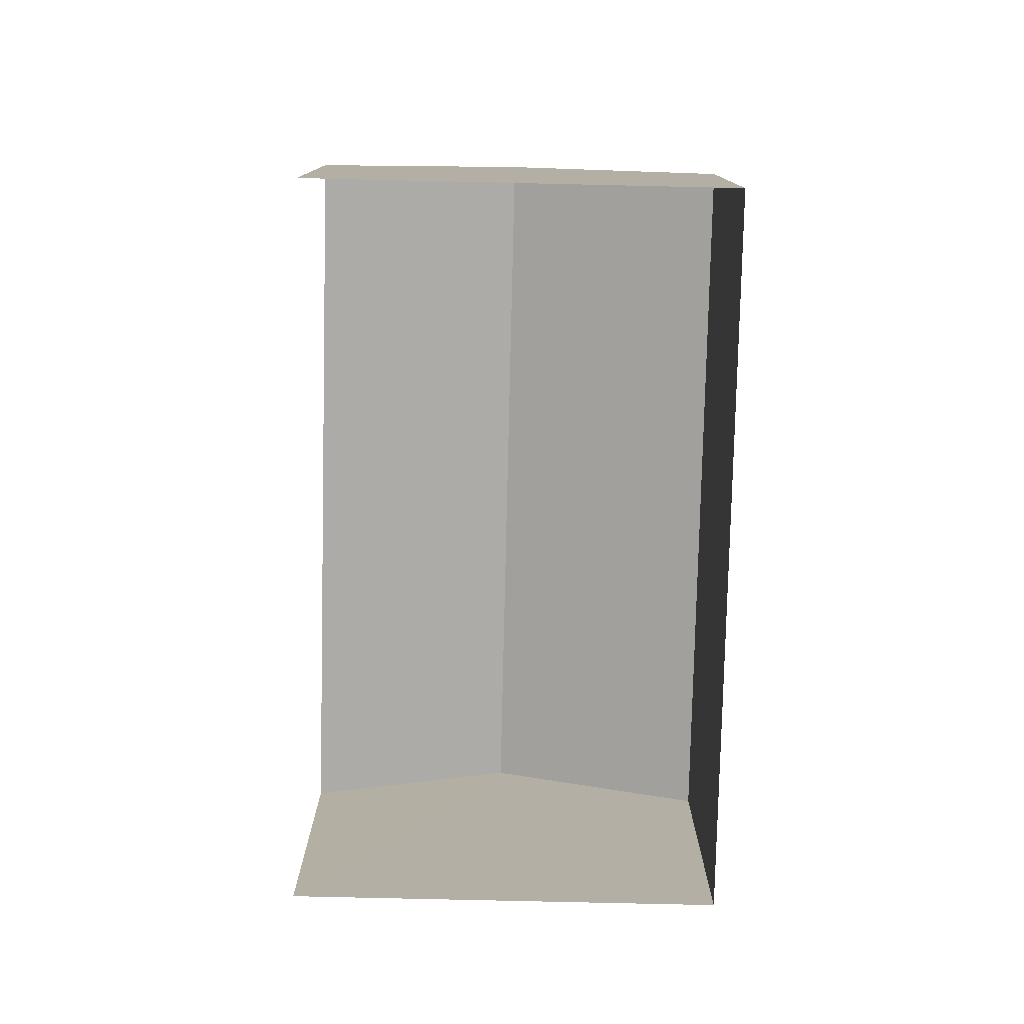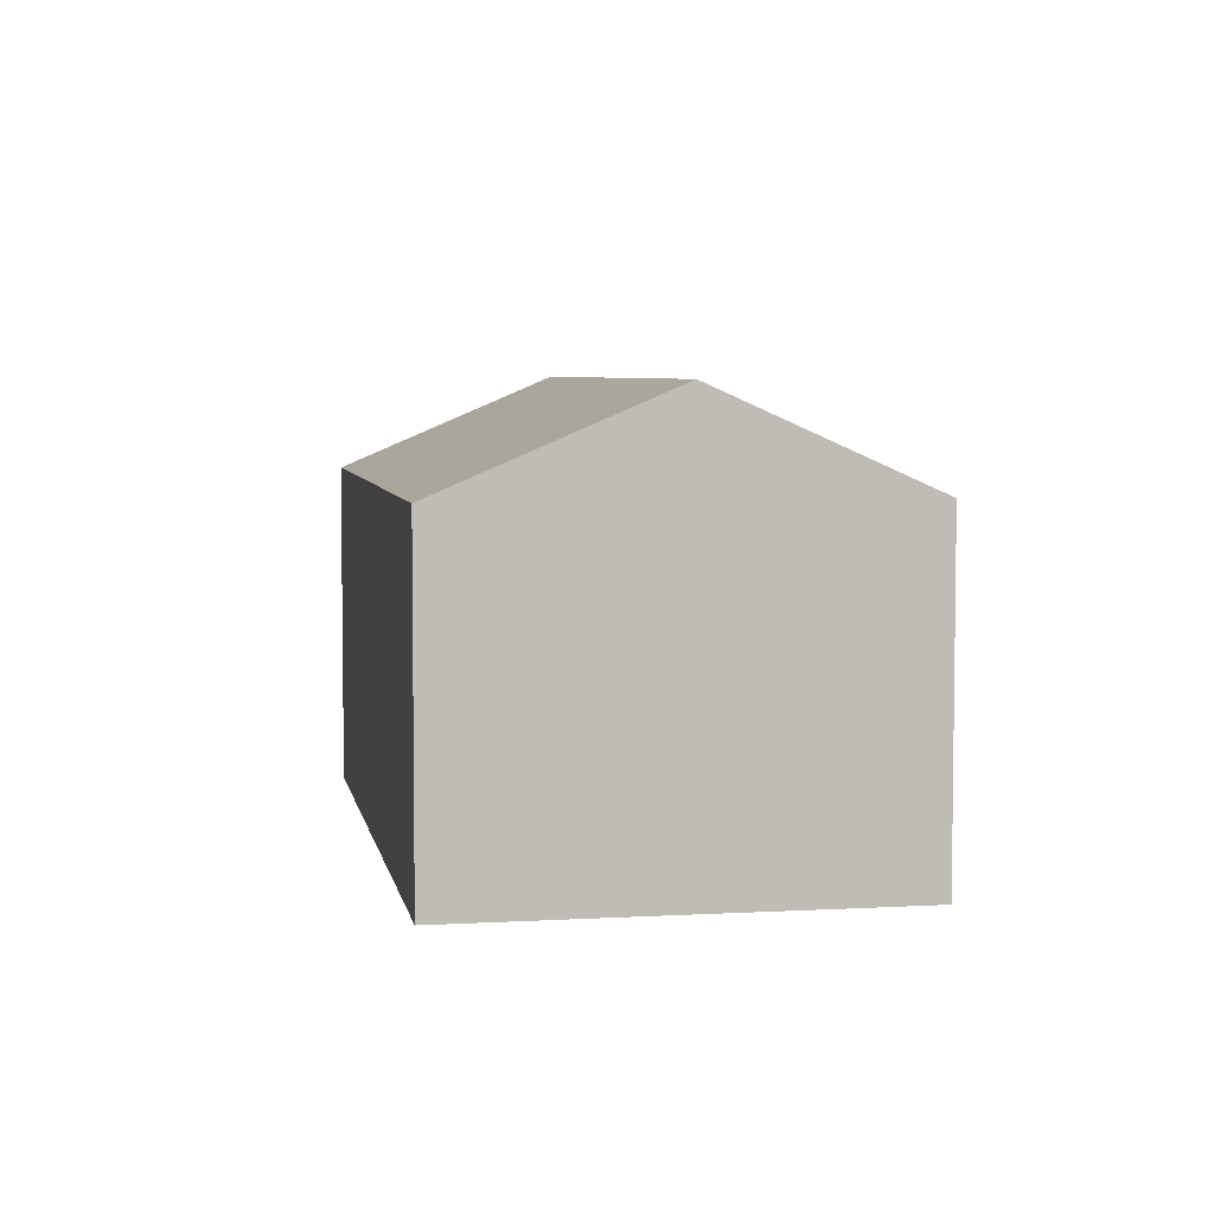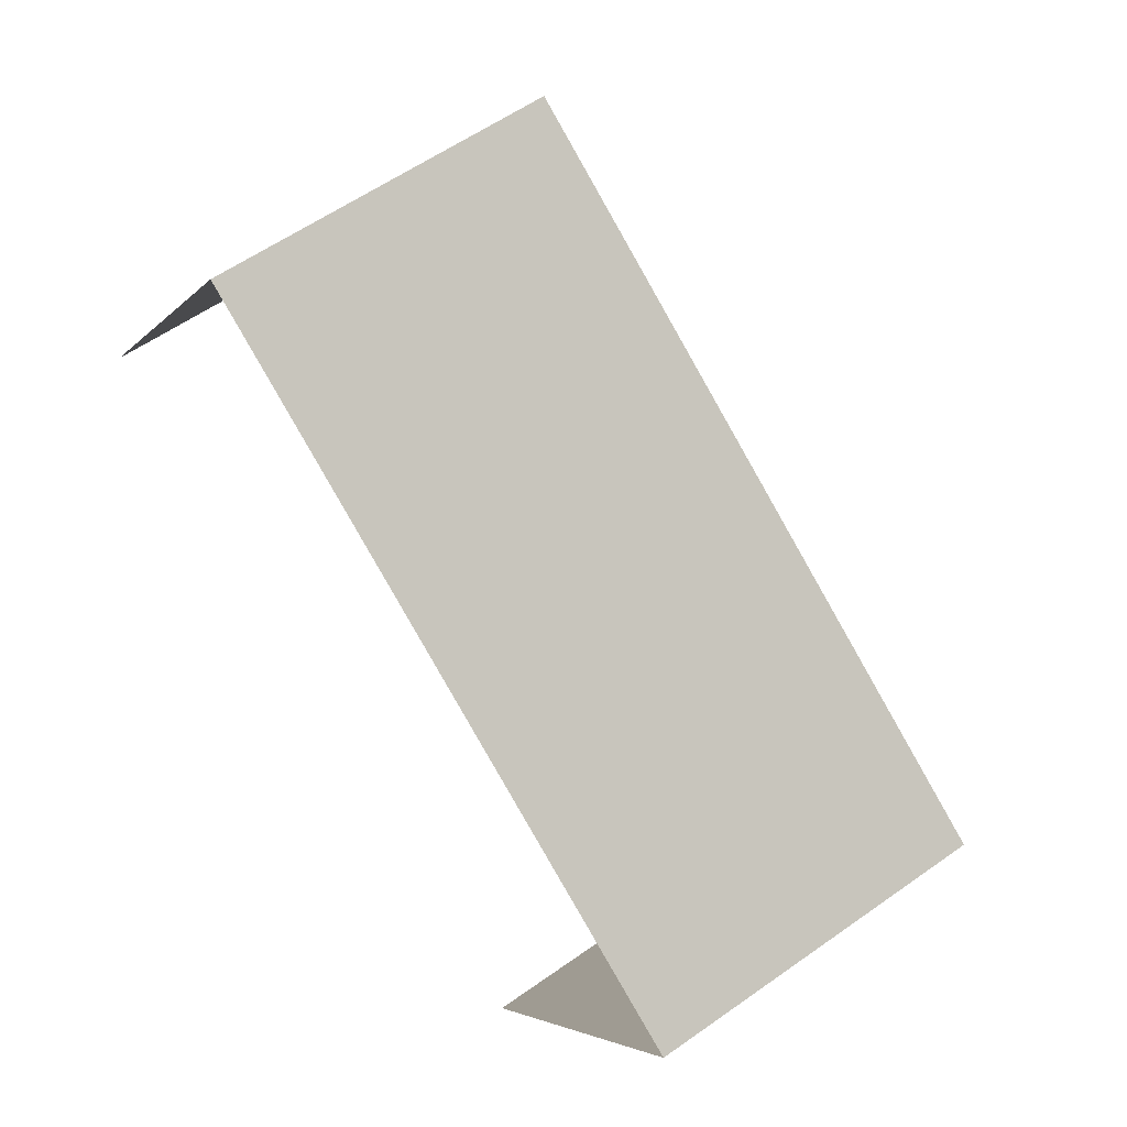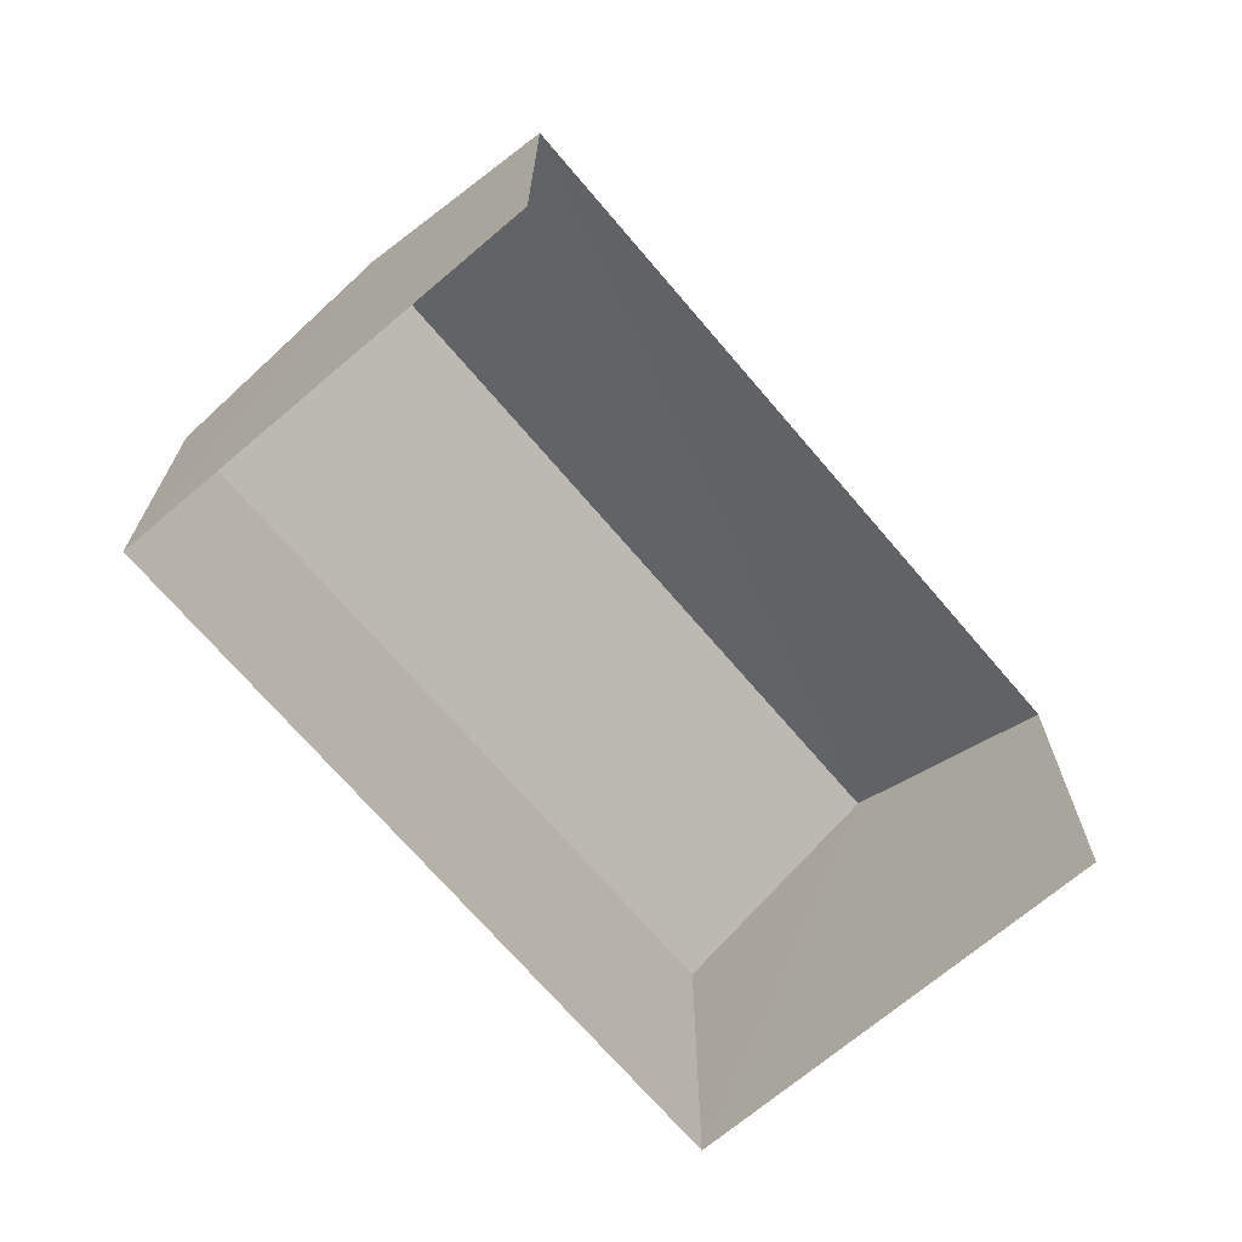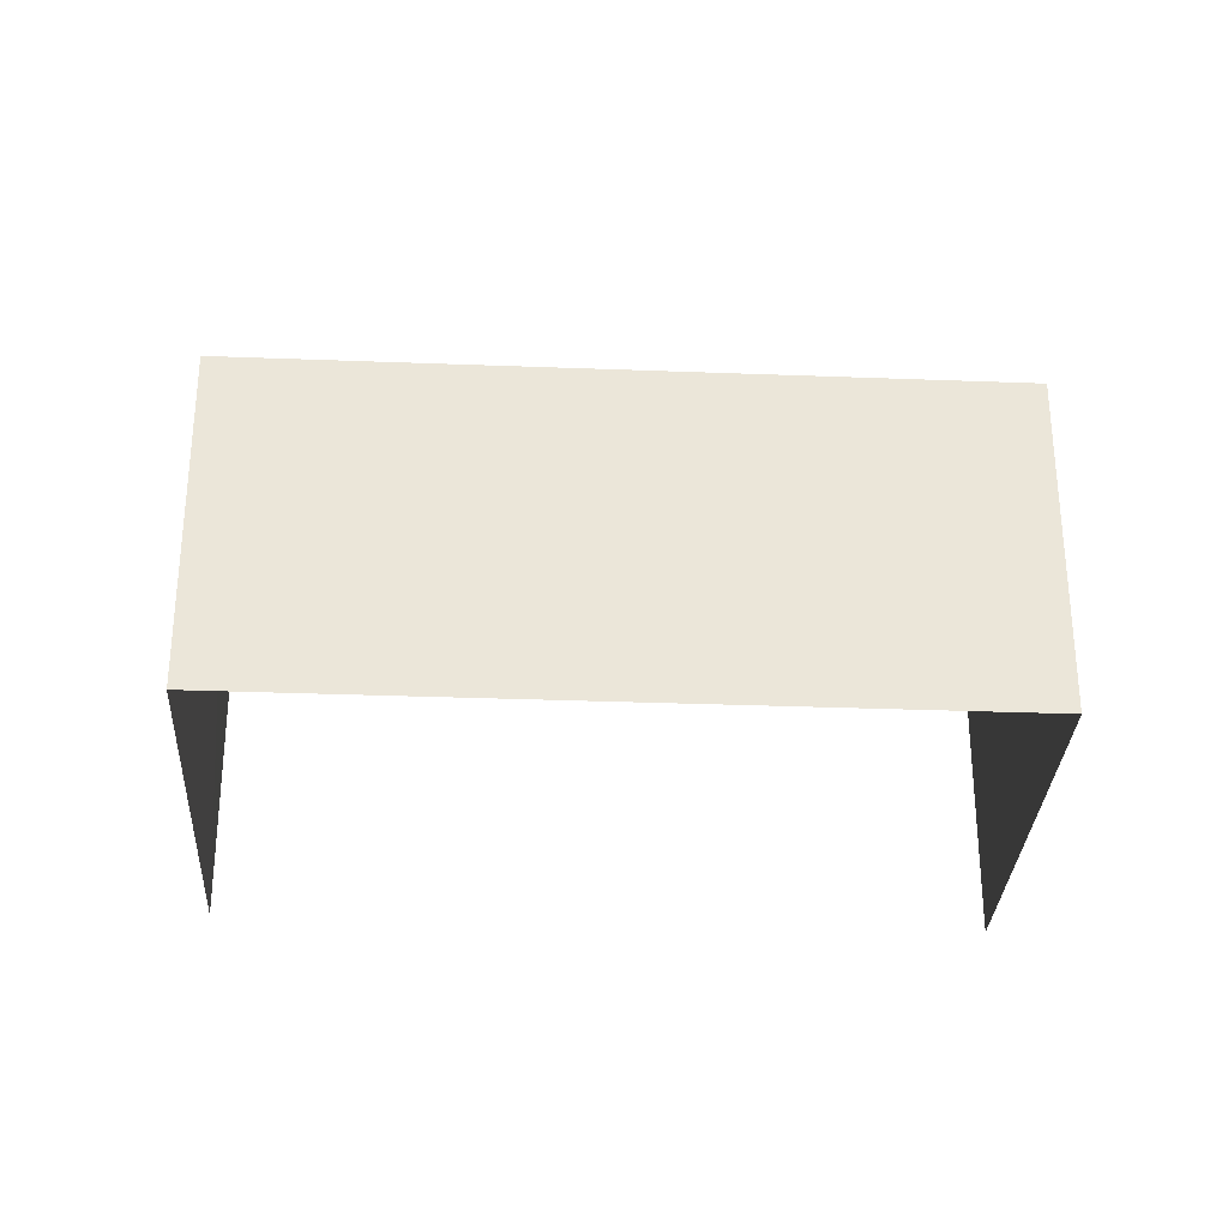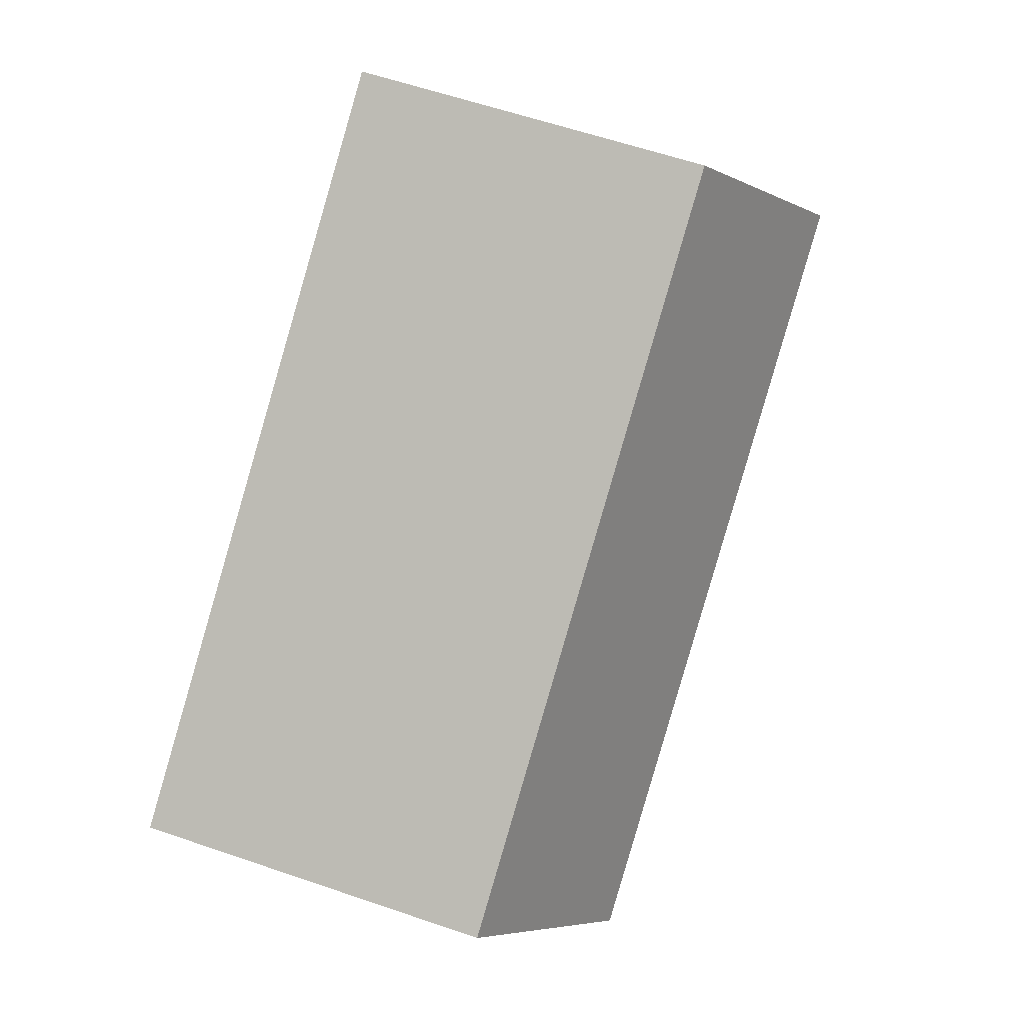
<metadata>
{"format":"obj","ext":"obj","renderer":"f3d","projection":"perspective","resolution":1024,"background":"white","views":[{"elev":-78.8,"azim":122.3,"up":"+Z"},{"elev":5.3,"azim":-66.5,"up":"+Z"},{"elev":57.6,"azim":-126.4,"up":"+Y"},{"elev":-69.7,"azim":-16.0,"up":"+Z"},{"elev":-30.8,"azim":-149.5,"up":"+Z"},{"elev":59.9,"azim":-70.5,"up":"+Y"}]}
</metadata>
<code>
v -2.255e+05 -1.283e+05 12.14
v -2.255e+05 -1.283e+05 12.14
v -2.255e+05 -1.283e+05 12.14
v -2.255e+05 -1.283e+05 12.14
v -2.255e+05 -1.283e+05 18.21
v -2.255e+05 -1.283e+05 18.21
v -2.255e+05 -1.283e+05 19.96
v -2.255e+05 -1.283e+05 19.96
v -2.255e+05 -1.283e+05 18.21
v -2.255e+05 -1.283e+05 18.21
f 1 2 3
f 4 1 3
f 9 3 2
f 10 9 2
f 5 6 7
f 8 5 7
f 9 10 8
f 7 9 8
f 5 1 4
f 6 5 4
f 6 4 7
f 4 3 7
f 3 9 7
f 10 2 8
f 2 1 8
f 1 5 8

</code>
